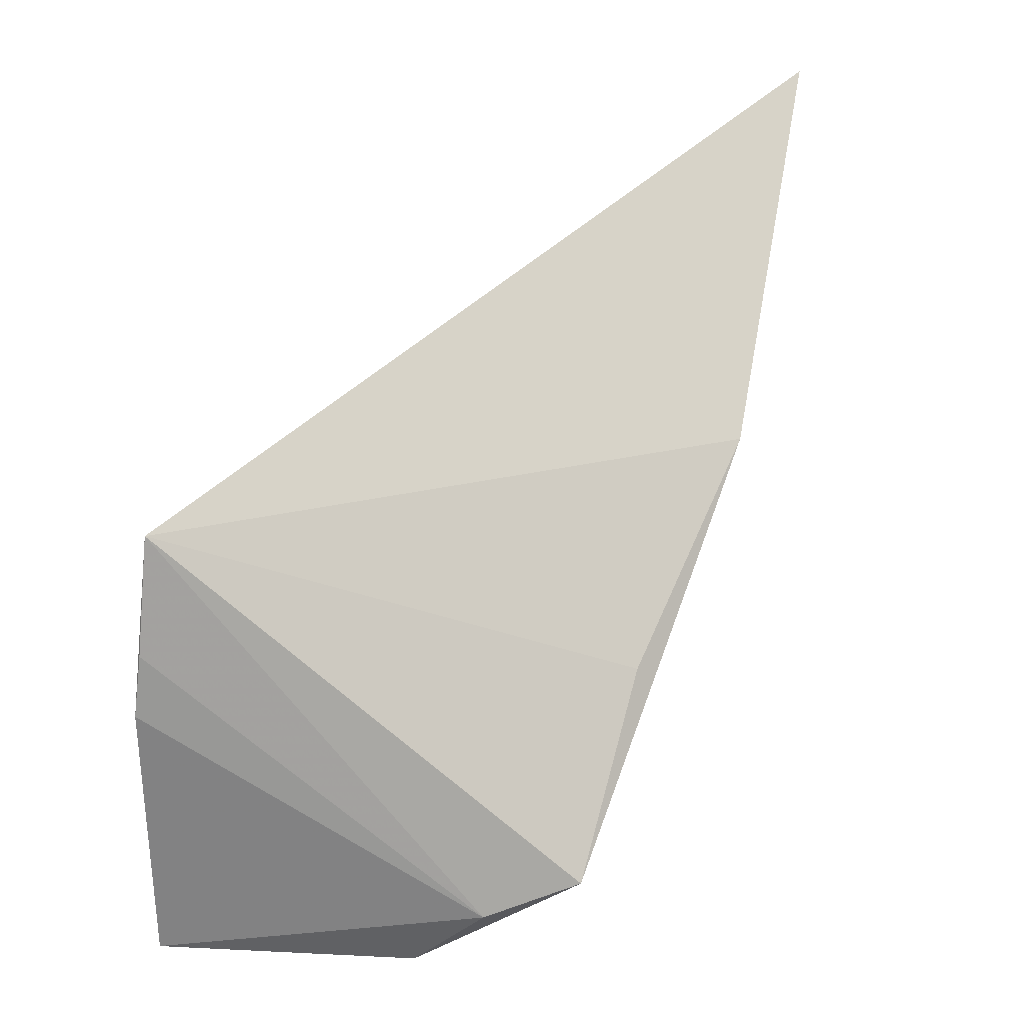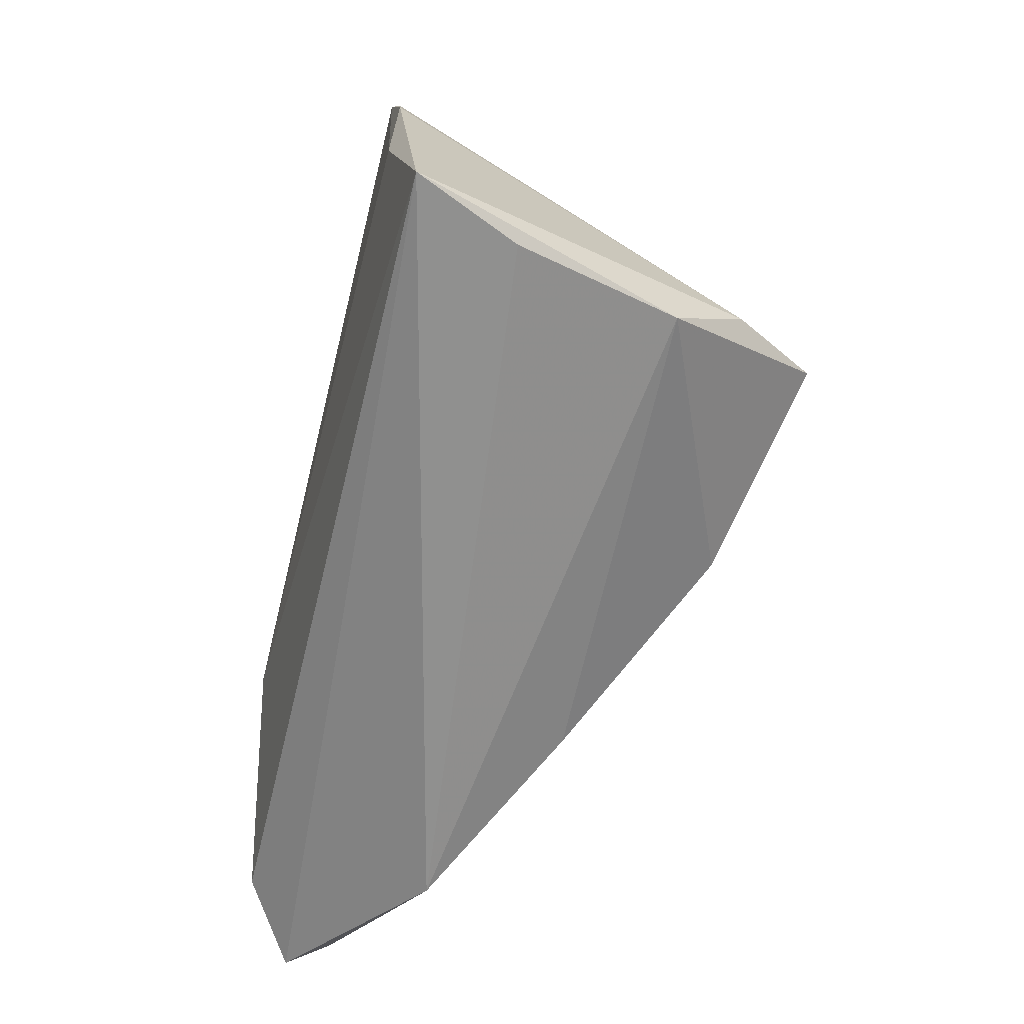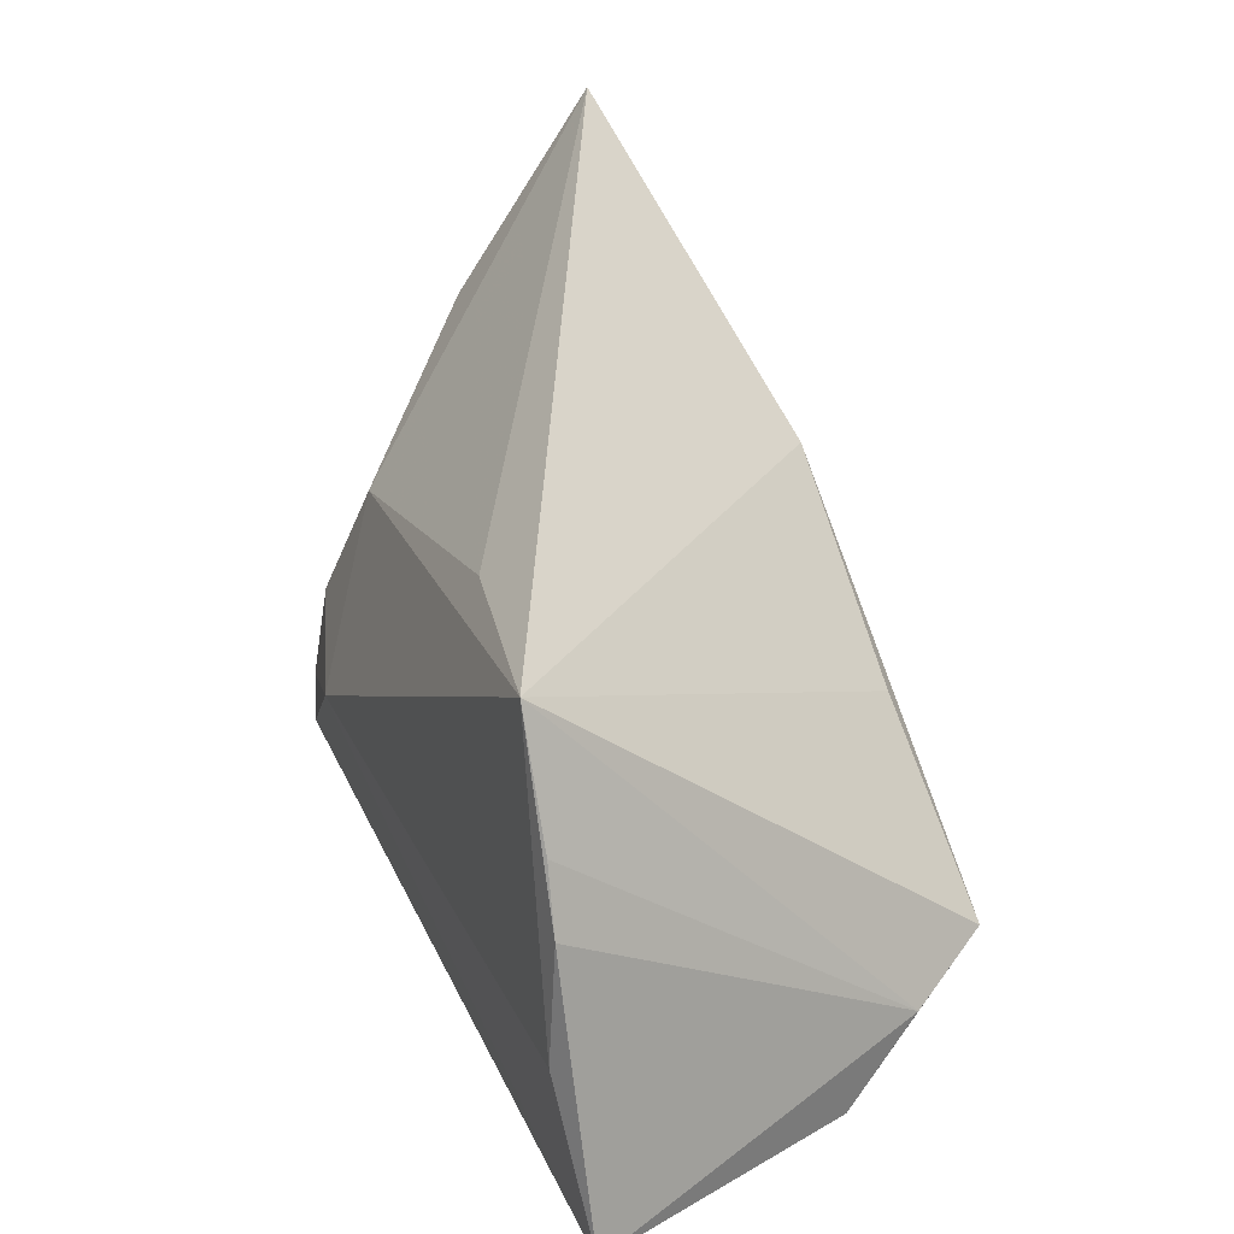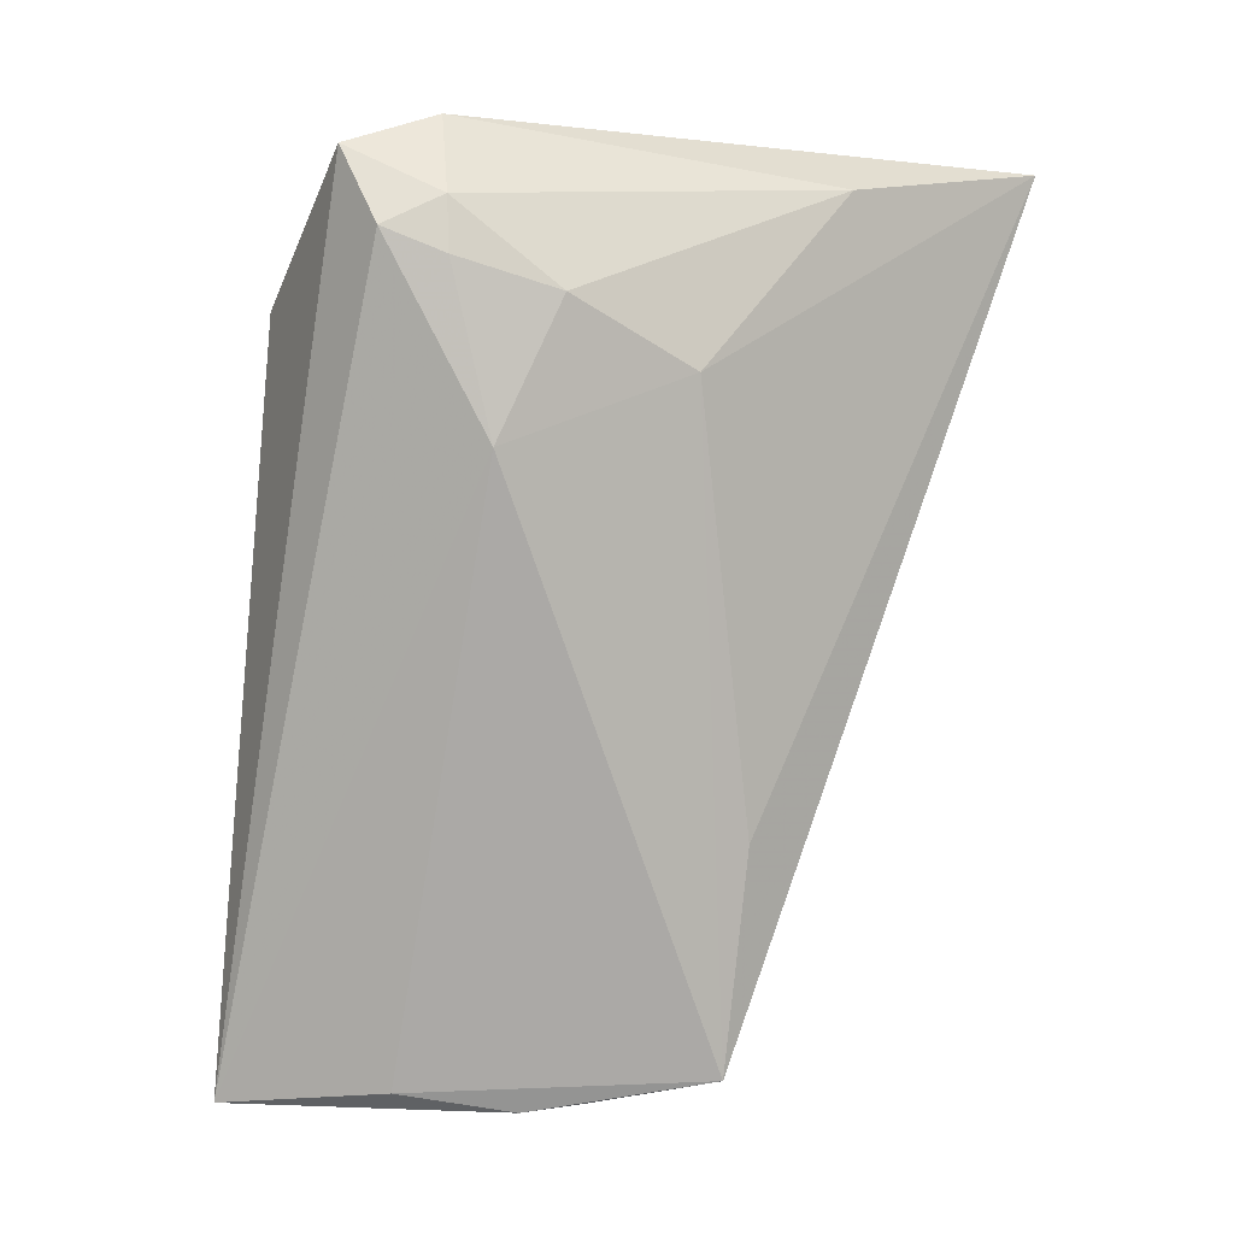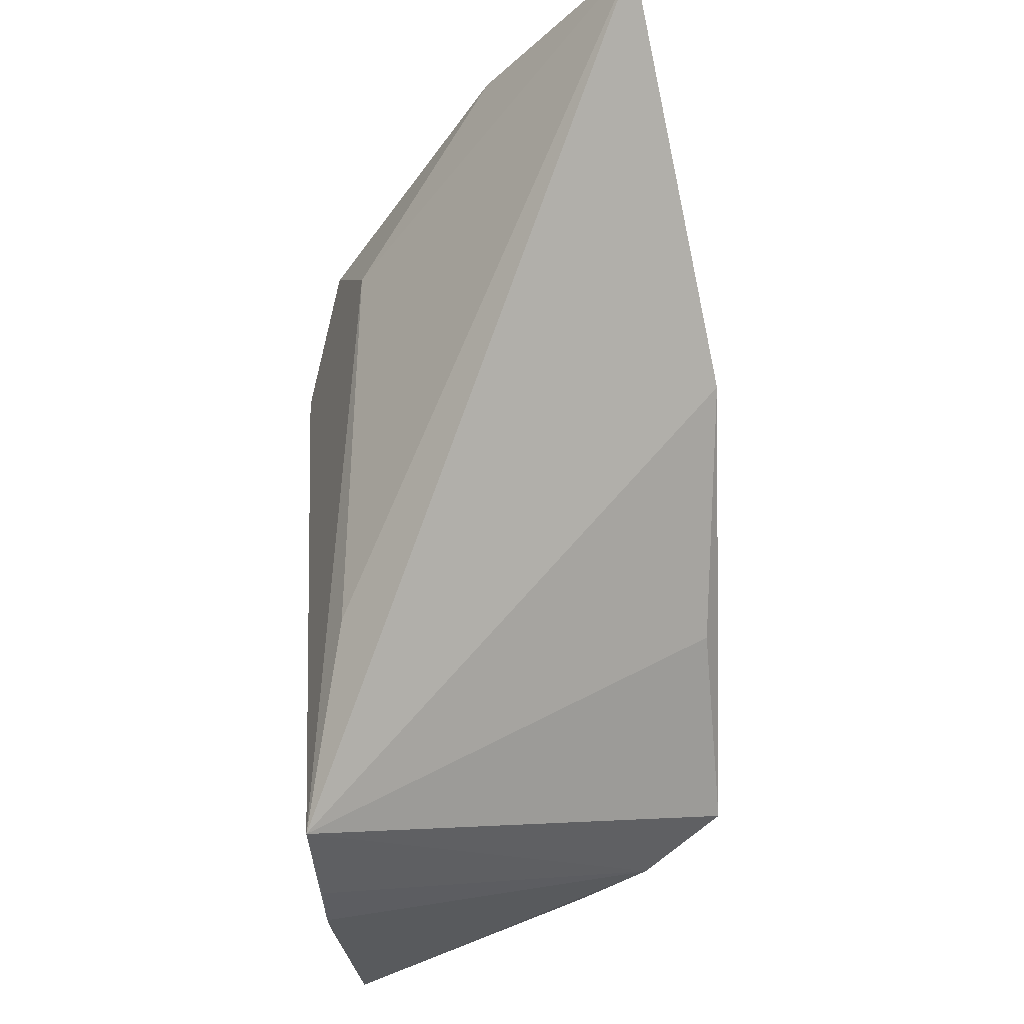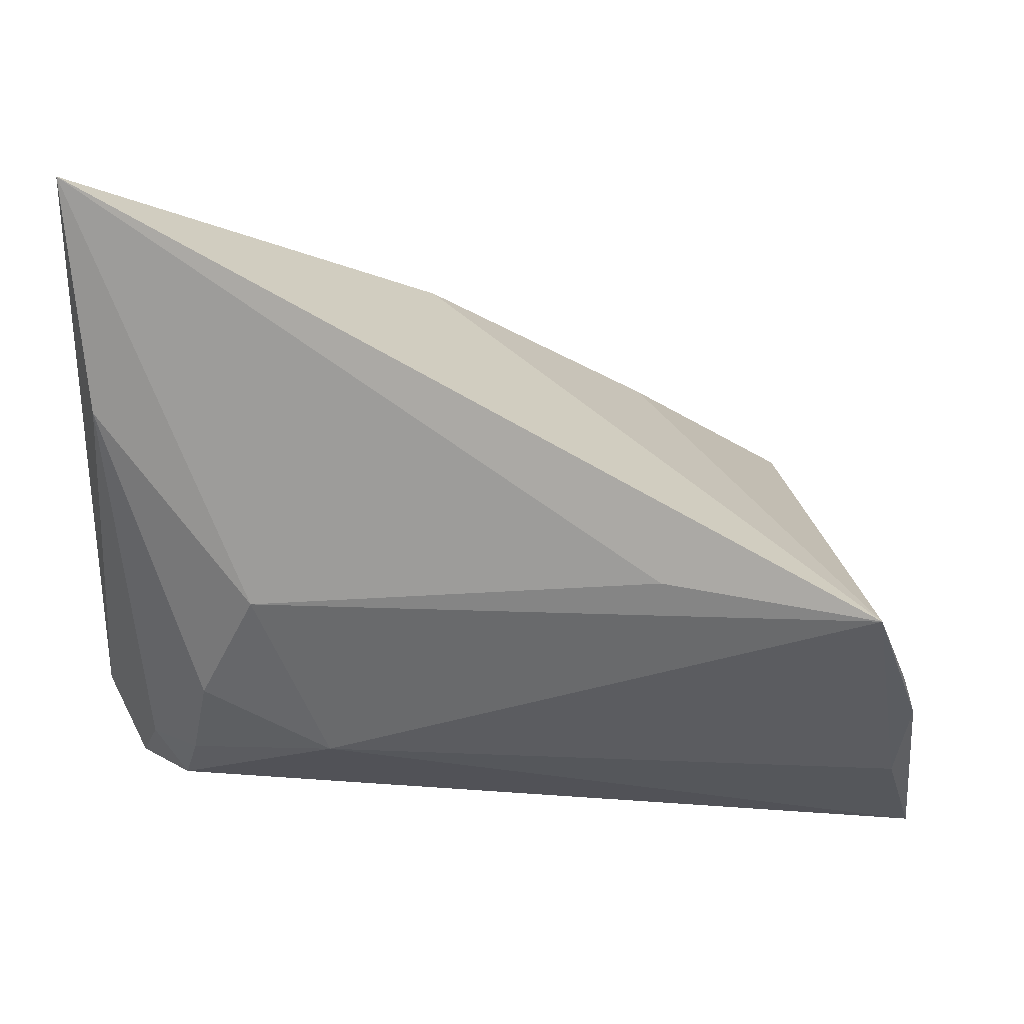
<metadata>
{"format":"obj","ext":"obj","renderer":"f3d","projection":"perspective","resolution":1024,"background":"white","views":[{"elev":35.4,"azim":-66.1,"up":"+Y"},{"elev":-62.7,"azim":-104.2,"up":"+Y"},{"elev":26.5,"azim":-111.9,"up":"+Y"},{"elev":-75.6,"azim":82.7,"up":"+Z"},{"elev":71.3,"azim":-93.7,"up":"+Y"},{"elev":55.2,"azim":-178.9,"up":"+Y"}]}
</metadata>
<code>
v -0.01199 -0.01762 0.0198
v 0.02439 -0.02777 0.0008144
v -0.04121 -0.02442 -0.006672
v -0.03596 -0.01531 0.01574
v 0.00849 0.01687 0.02504
v -0.01444 0.002613 0.02303
v 0.03361 -0.01145 -0.01567
v 0.04435 -0.01386 -0.005688
v 0.04435 0.04191 0.01797
v 0.02577 0.01097 -0.01153
v -0.04191 0.003457 -0.01843
v 0.0411 -0.02206 -0.01031
v 0.01835 -0.00581 -0.01882
v -0.03095 -0.01188 0.02401
v -0.04016 0.009668 -0.01833
v -0.01527 0.02086 -0.01463
v -0.04532 -0.0241 -0.01654
v 0.00653 -0.02434 0.009868
v 0.03835 -0.01229 -0.01329
v 0.03522 -0.01766 -0.01547
v -0.03744 -0.0227 0.008685
v -0.03629 0.02123 -0.01882
v 0.0278 0.02072 0.01847
v -0.04128 -0.008136 -0.01882
v 0.04178 0.02326 0.003186
v 0.03162 -0.001318 -0.01463
f 23 2 9
f 9 2 8
f 17 21 4
f 4 21 14
f 14 6 22
f 22 4 14
f 17 2 3
f 3 21 17
f 2 21 3
f 14 21 1
f 9 8 25
f 5 6 14
f 14 1 5
f 5 23 9
f 9 22 5
f 5 22 6
f 17 4 11
f 18 21 2
f 18 1 21
f 18 5 1
f 2 23 18
f 23 5 18
f 12 8 2
f 12 2 17
f 26 25 19
f 19 25 8
f 8 12 19
f 10 25 26
f 26 13 10
f 10 13 22
f 9 25 10
f 4 22 15
f 15 11 4
f 22 11 15
f 22 13 24
f 24 11 22
f 24 13 17
f 17 11 24
f 20 19 12
f 20 12 17
f 17 13 20
f 16 22 9
f 9 10 16
f 16 10 22
f 26 19 7
f 19 20 7
f 7 13 26
f 7 20 13

</code>
